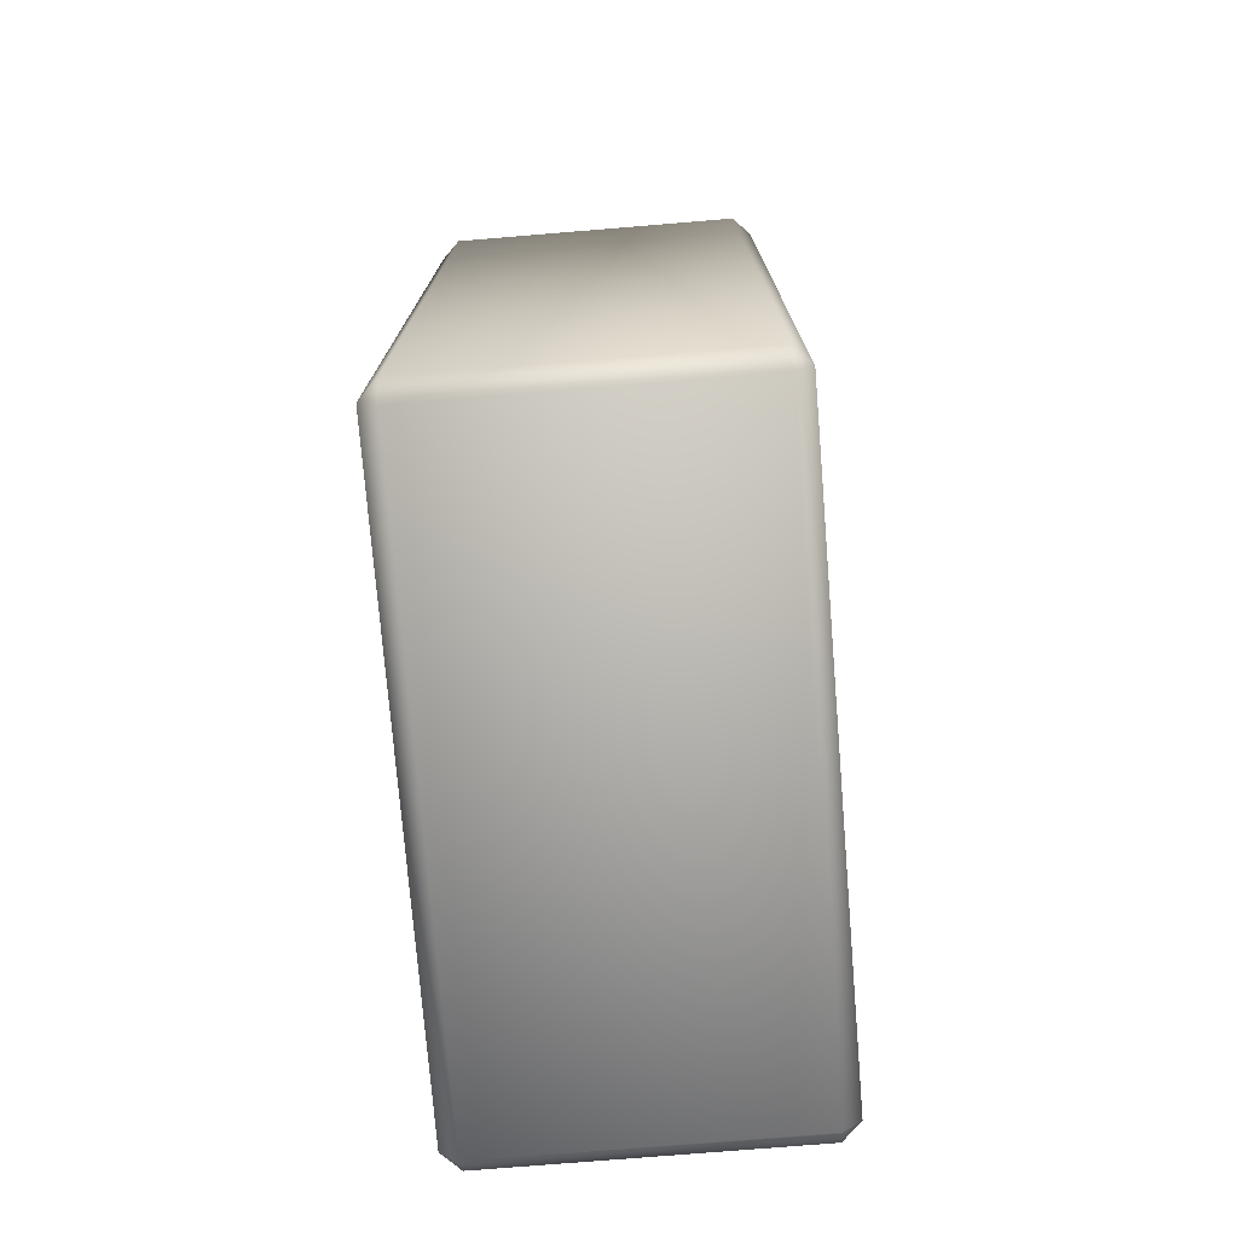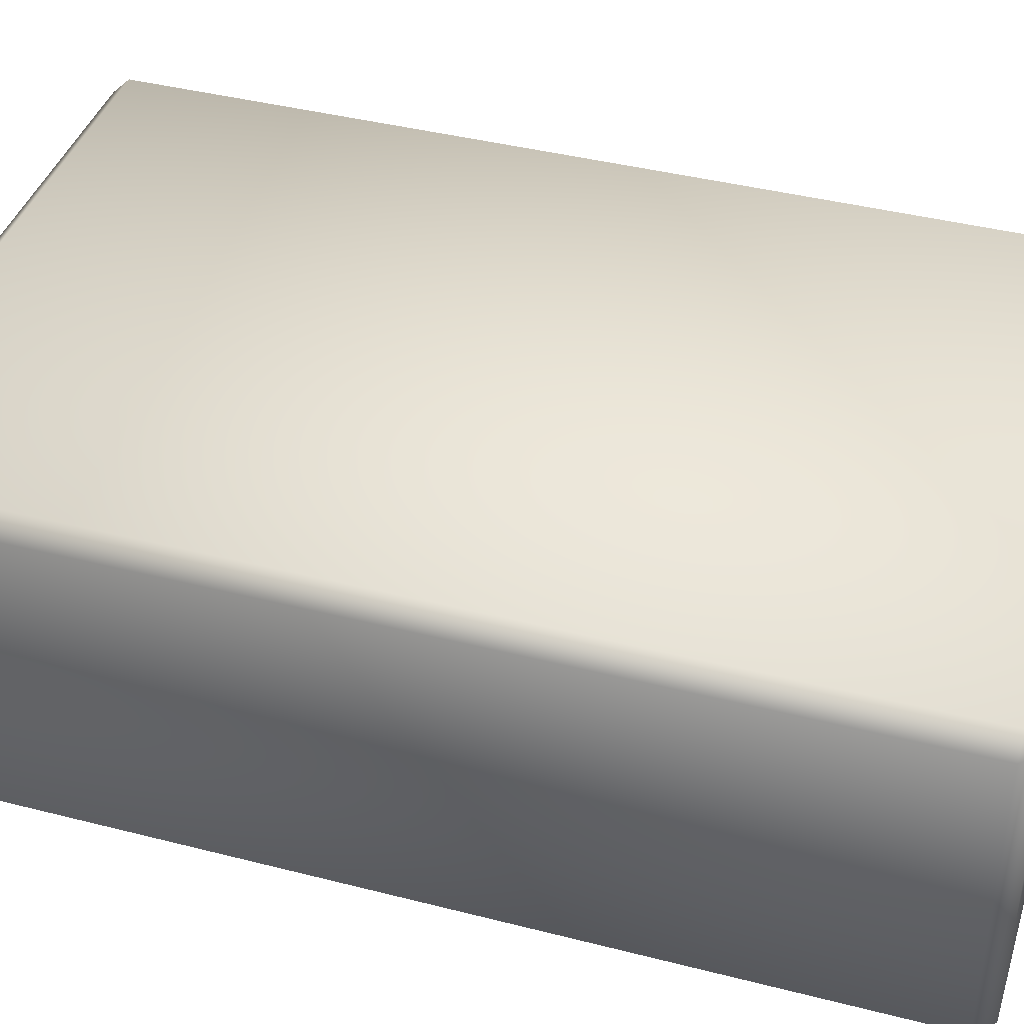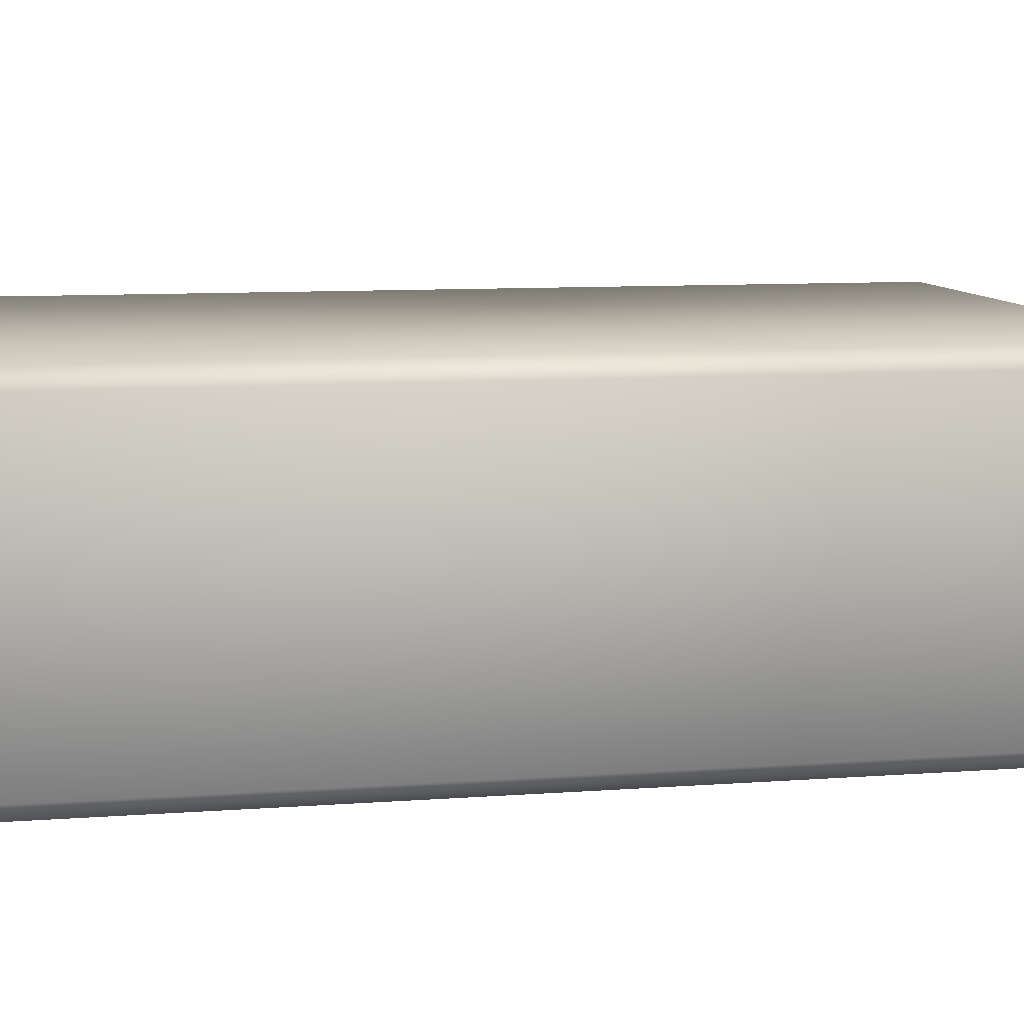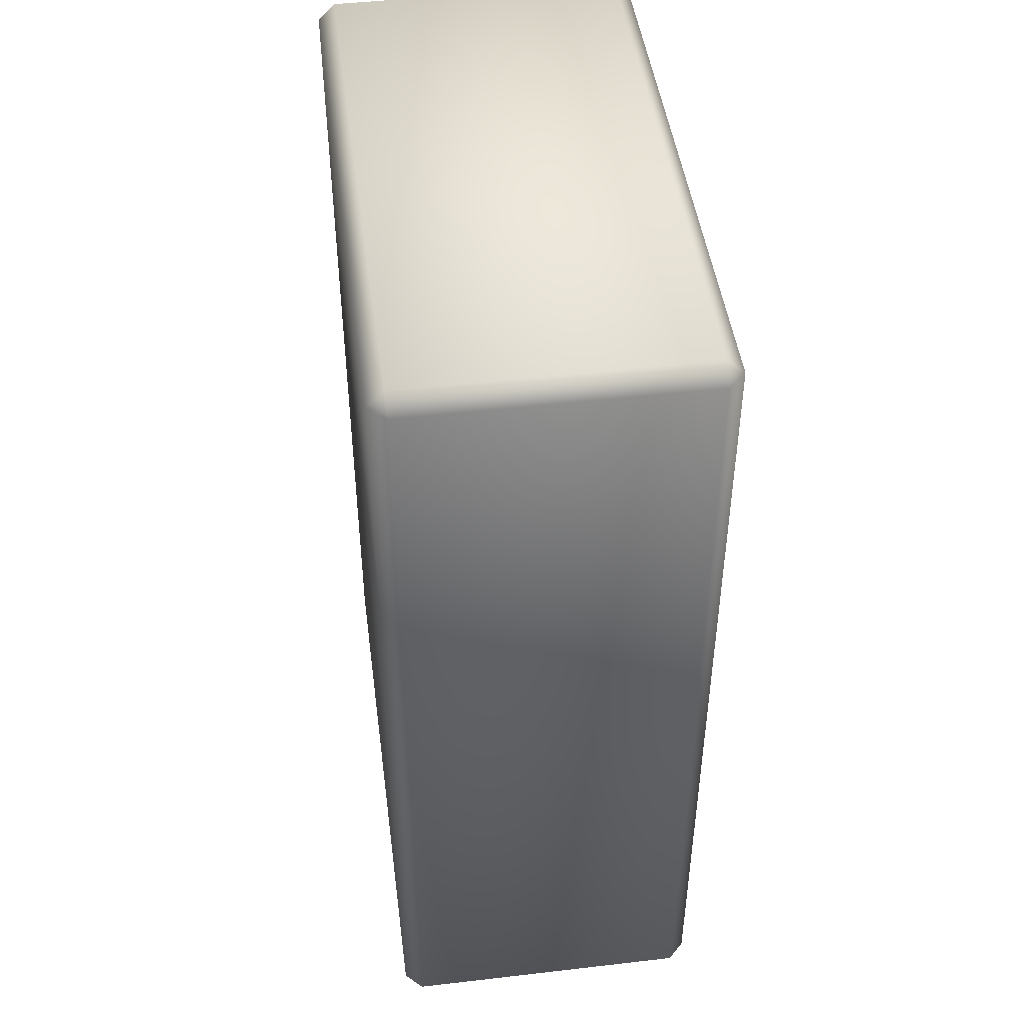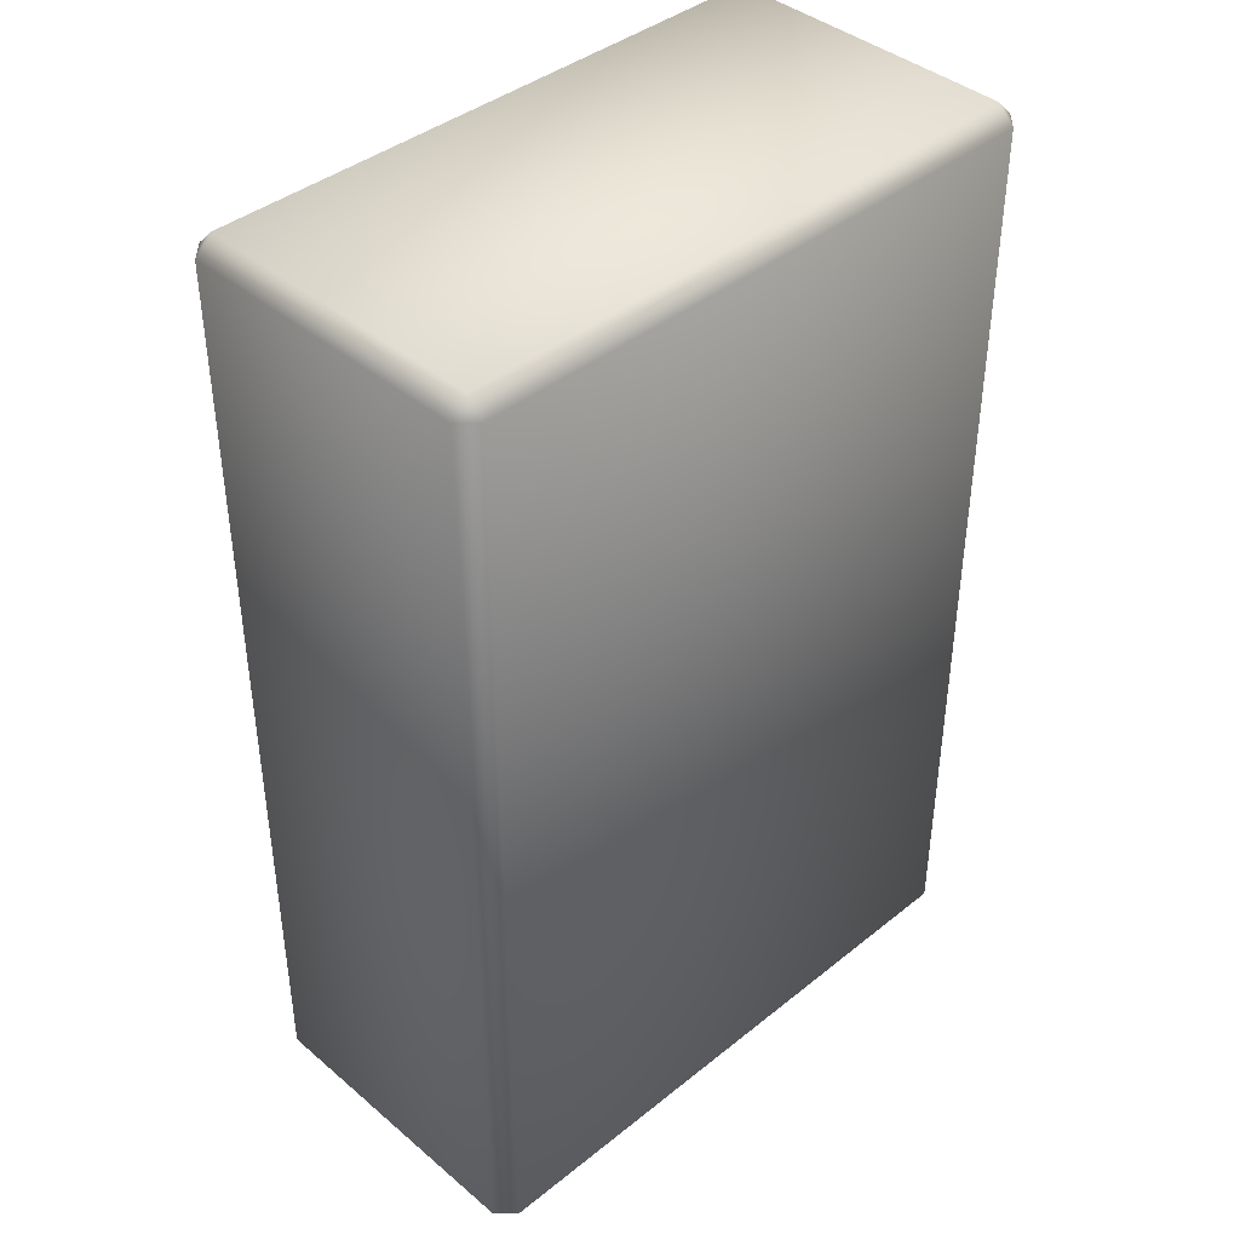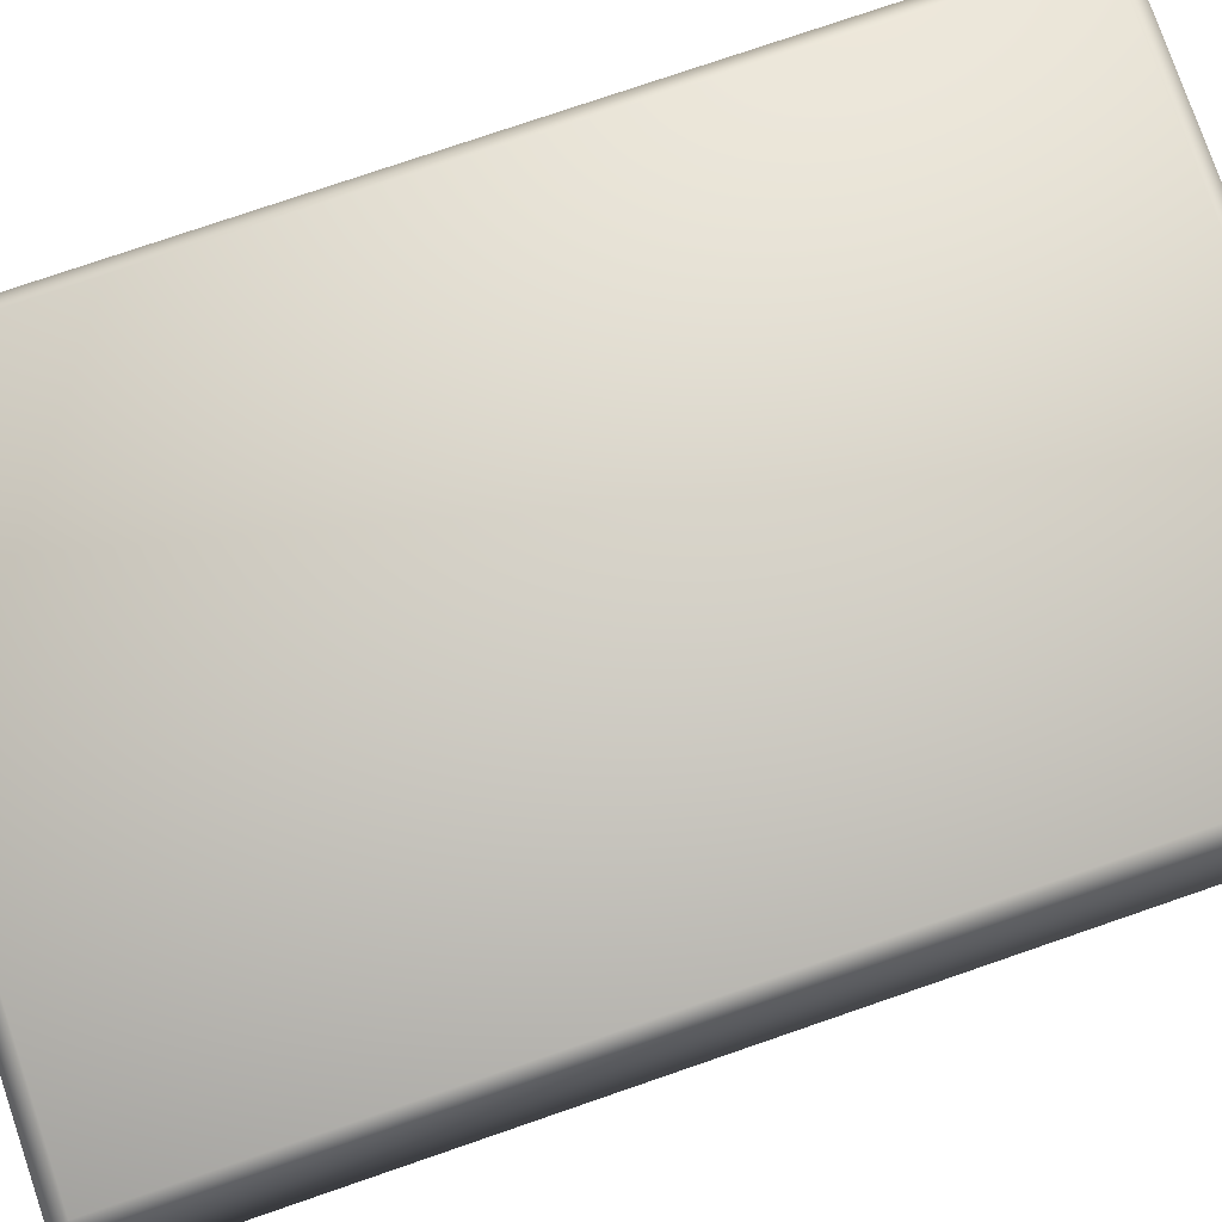
<metadata>
{"format":"obj","ext":"obj","renderer":"f3d","projection":"perspective","resolution":1024,"background":"white","views":[{"elev":-75.4,"azim":-85.3,"up":"+Z"},{"elev":40.8,"azim":-72.6,"up":"+Y"},{"elev":9.3,"azim":-101.3,"up":"+Y"},{"elev":46.7,"azim":82.5,"up":"+Z"},{"elev":40.8,"azim":-44.3,"up":"+Z"},{"elev":77.8,"azim":71.1,"up":"+Y"}]}
</metadata>
<code>
o Brick_Cube
v -0.1871 0 0.2938
v -0.1871 0.01105 0.3048
v -0.1982 0.01105 0.2938
v -0.1871 0.1983 0.3048
v -0.1871 0.2093 0.2938
v -0.1982 0.1983 0.2938
v -0.1871 0 -0.2938
v -0.1982 0.01105 -0.2938
v -0.1871 0.01105 -0.3048
v -0.1871 0.2093 -0.2938
v -0.1871 0.1983 -0.3048
v -0.1982 0.1983 -0.2938
v 0.1871 0 0.2938
v 0.1982 0.01105 0.2938
v 0.1871 0.01105 0.3048
v 0.1871 0.2093 0.2938
v 0.1871 0.1983 0.3048
v 0.1982 0.1983 0.2938
v 0.1871 0 -0.2938
v 0.1871 0.01105 -0.3048
v 0.1982 0.01105 -0.2938
v 0.1871 0.2093 -0.2938
v 0.1982 0.1983 -0.2938
v 0.1871 0.1983 -0.3048
f 15 17 4 2
f 21 23 18 14
f 22 10 5 16
f 3 6 12 8
f 9 11 24 20
f 1 2 3
f 4 5 6
f 7 8 9
f 10 11 12
f 13 14 15
f 16 17 18
f 19 20 21
f 22 23 24
f 7 1 3 8
f 2 4 6 3
f 5 10 12 6
f 11 9 8 12
f 19 7 9 20
f 10 22 24 11
f 23 21 20 24
f 13 19 21 14
f 22 16 18 23
f 17 15 14 18
f 1 13 15 2
f 16 5 4 17
f 7 19 13 1

</code>
